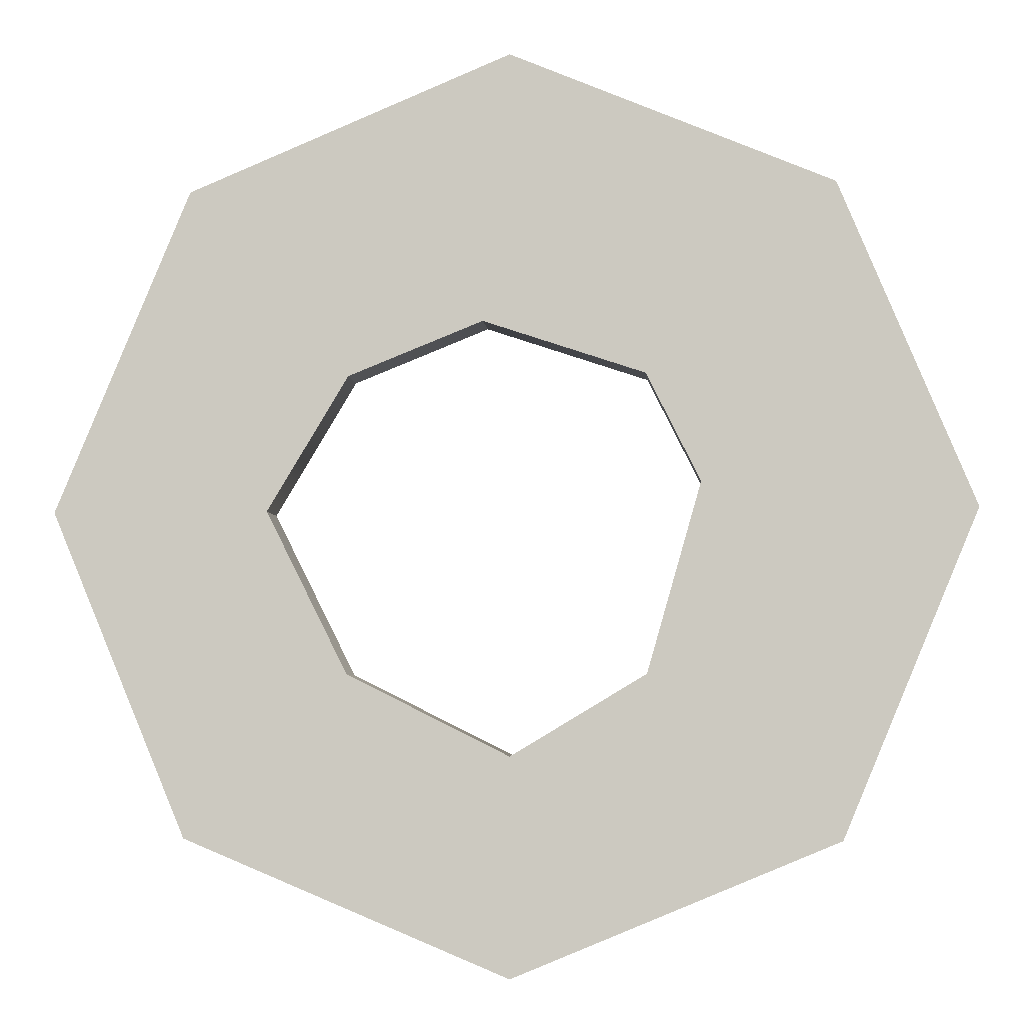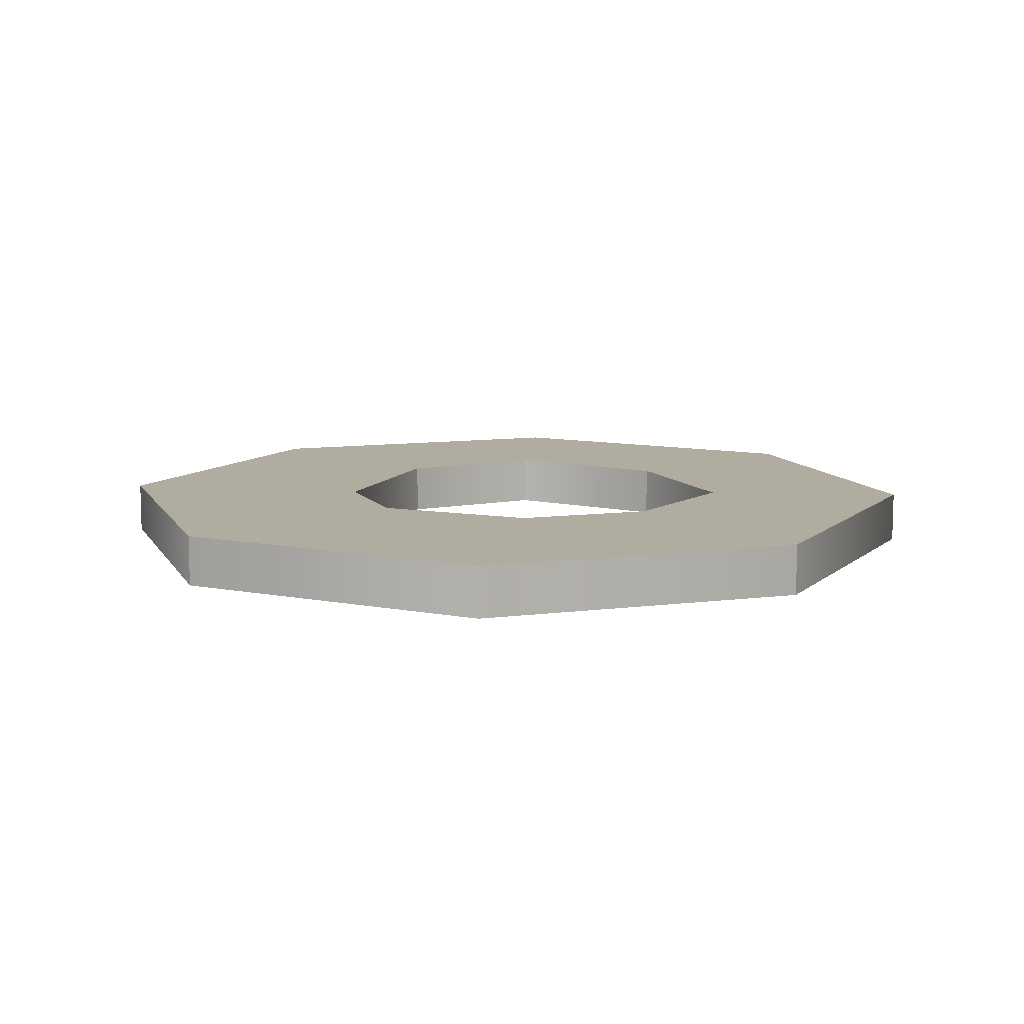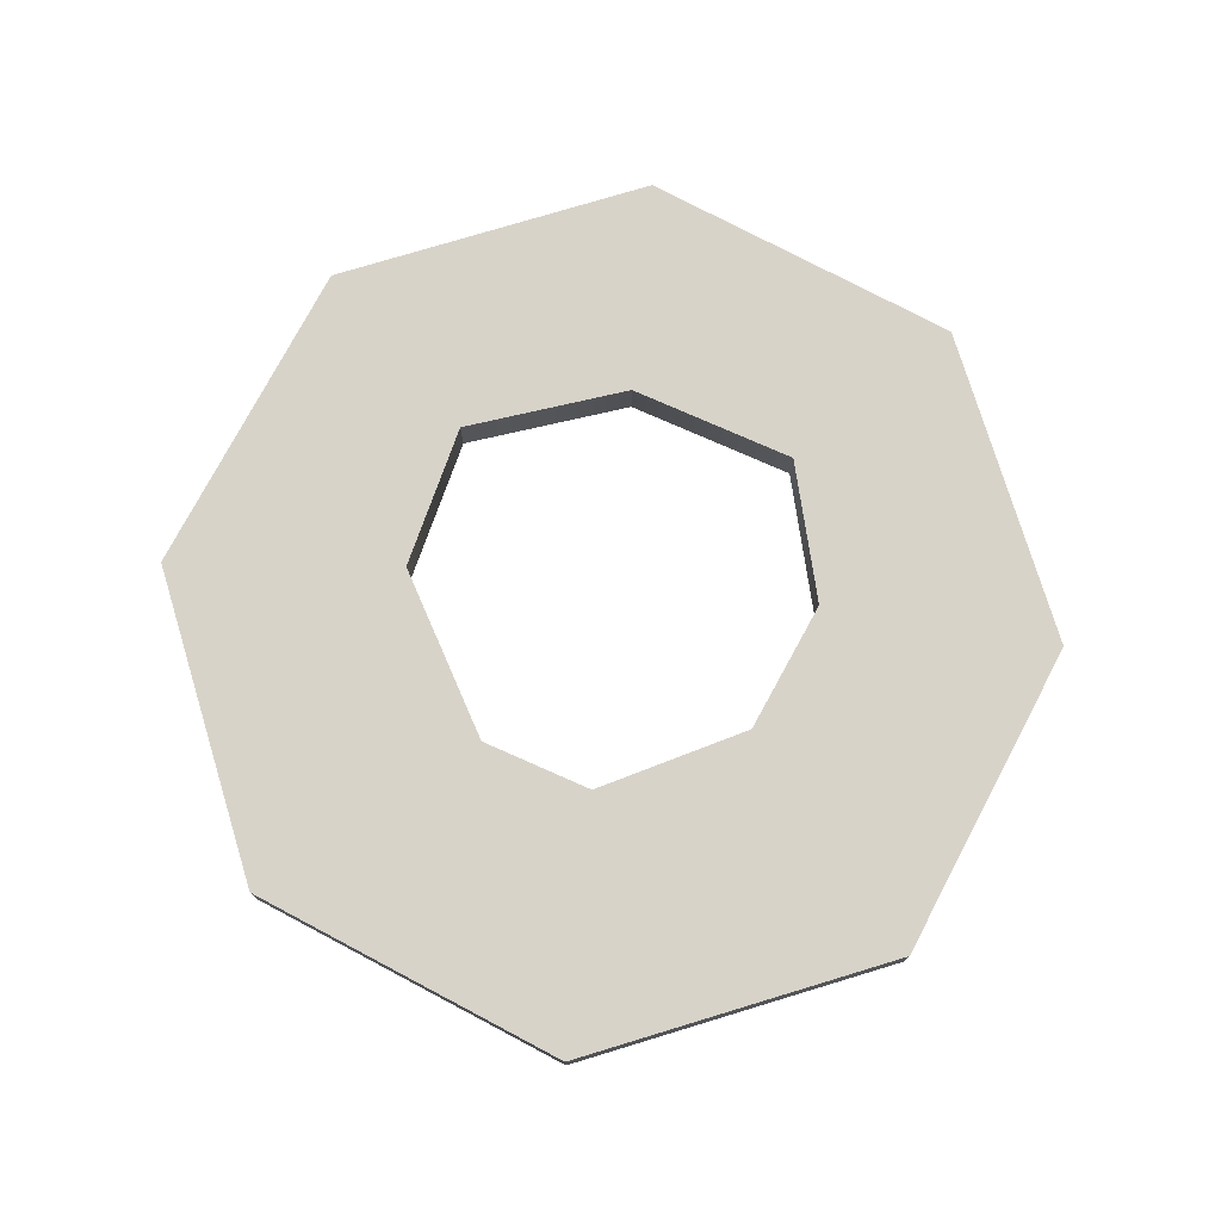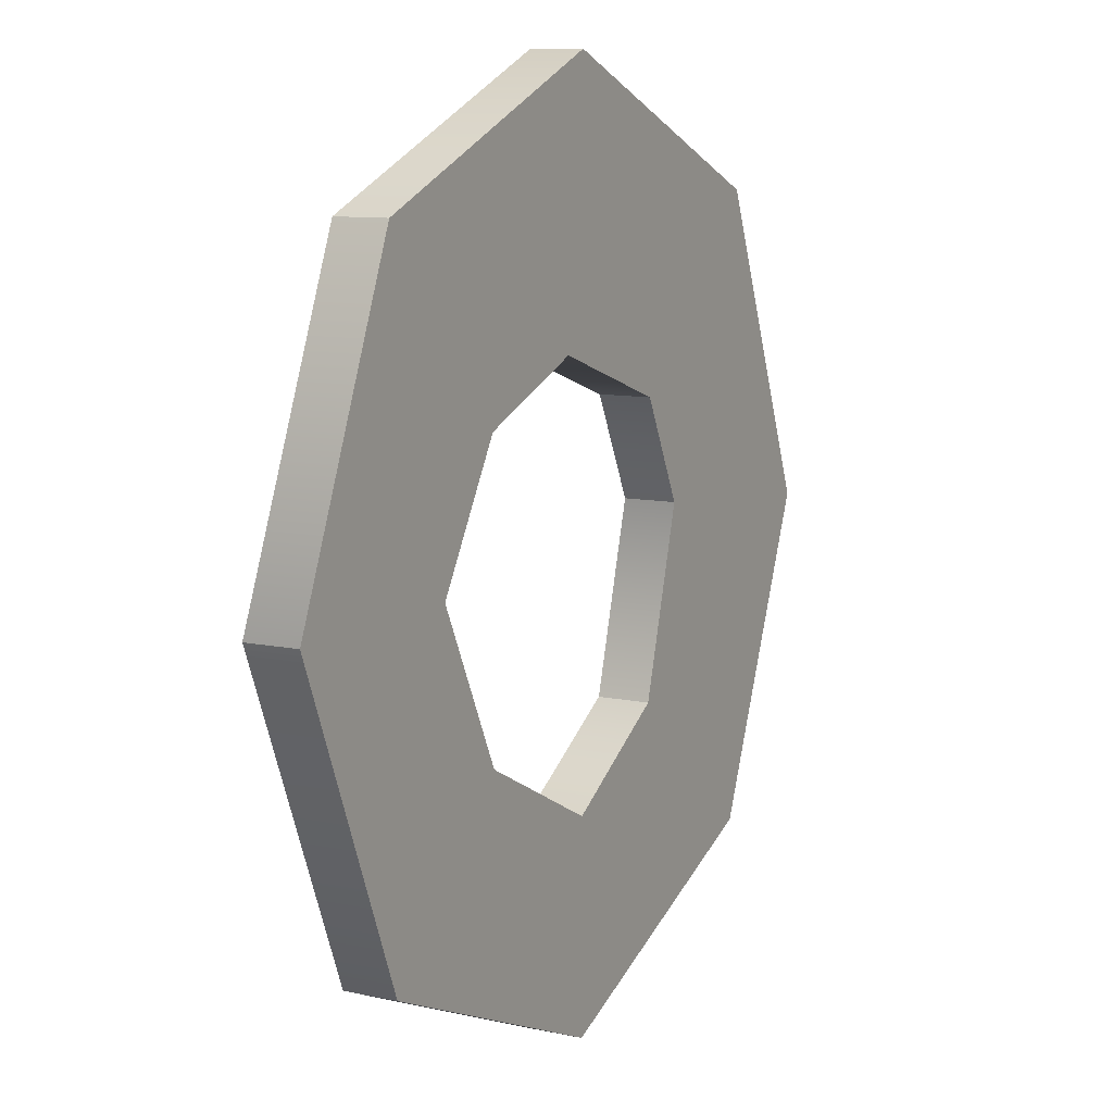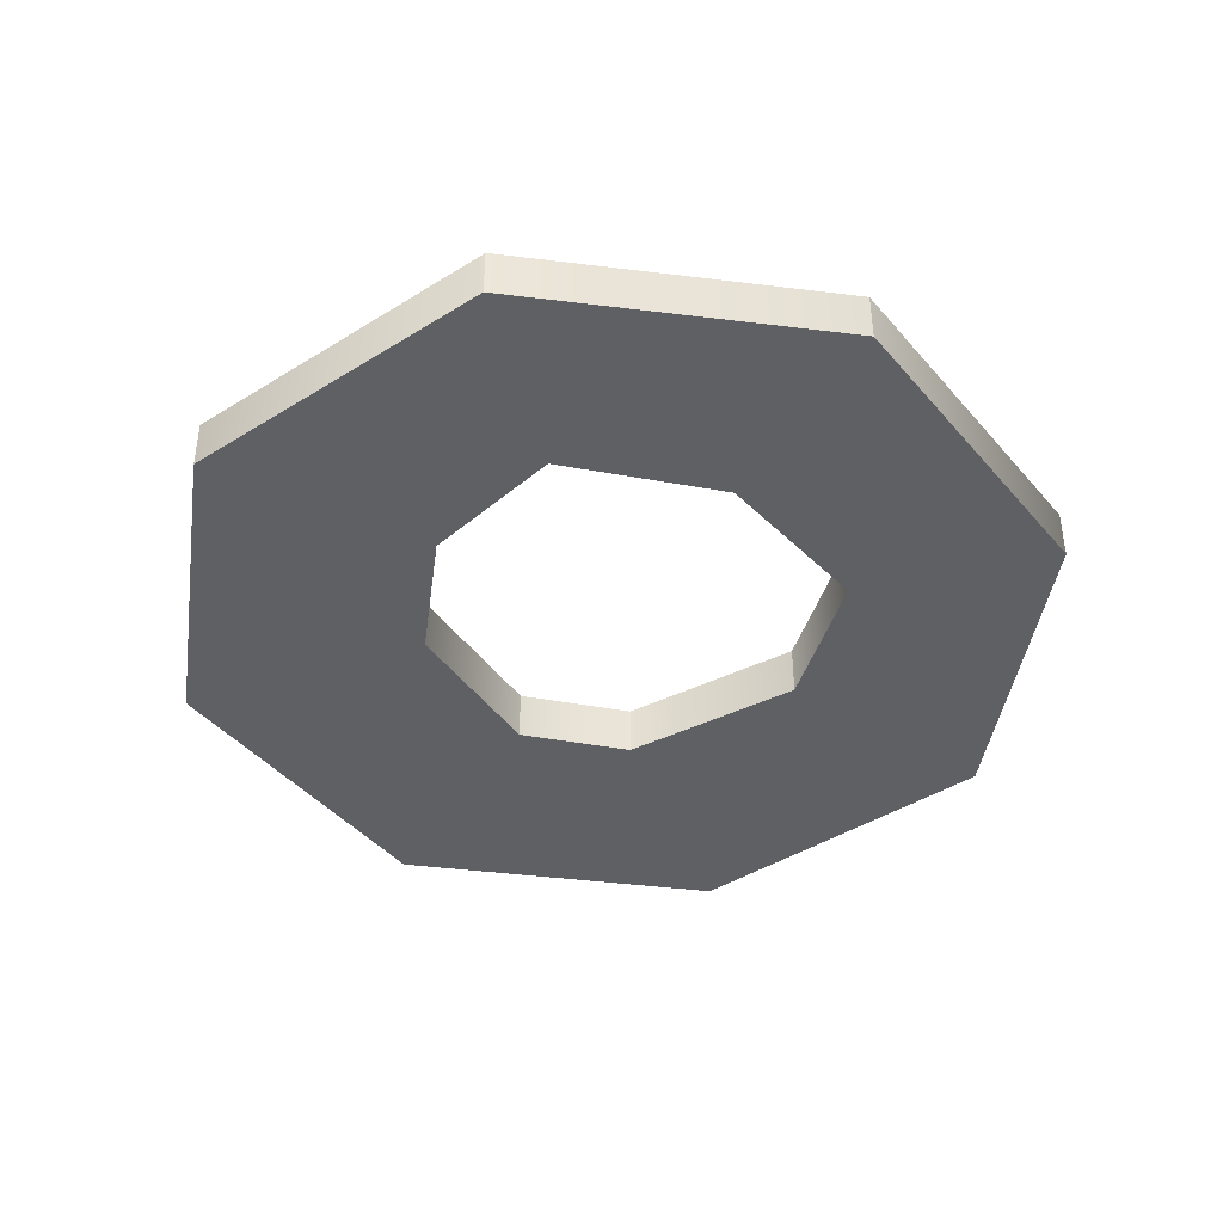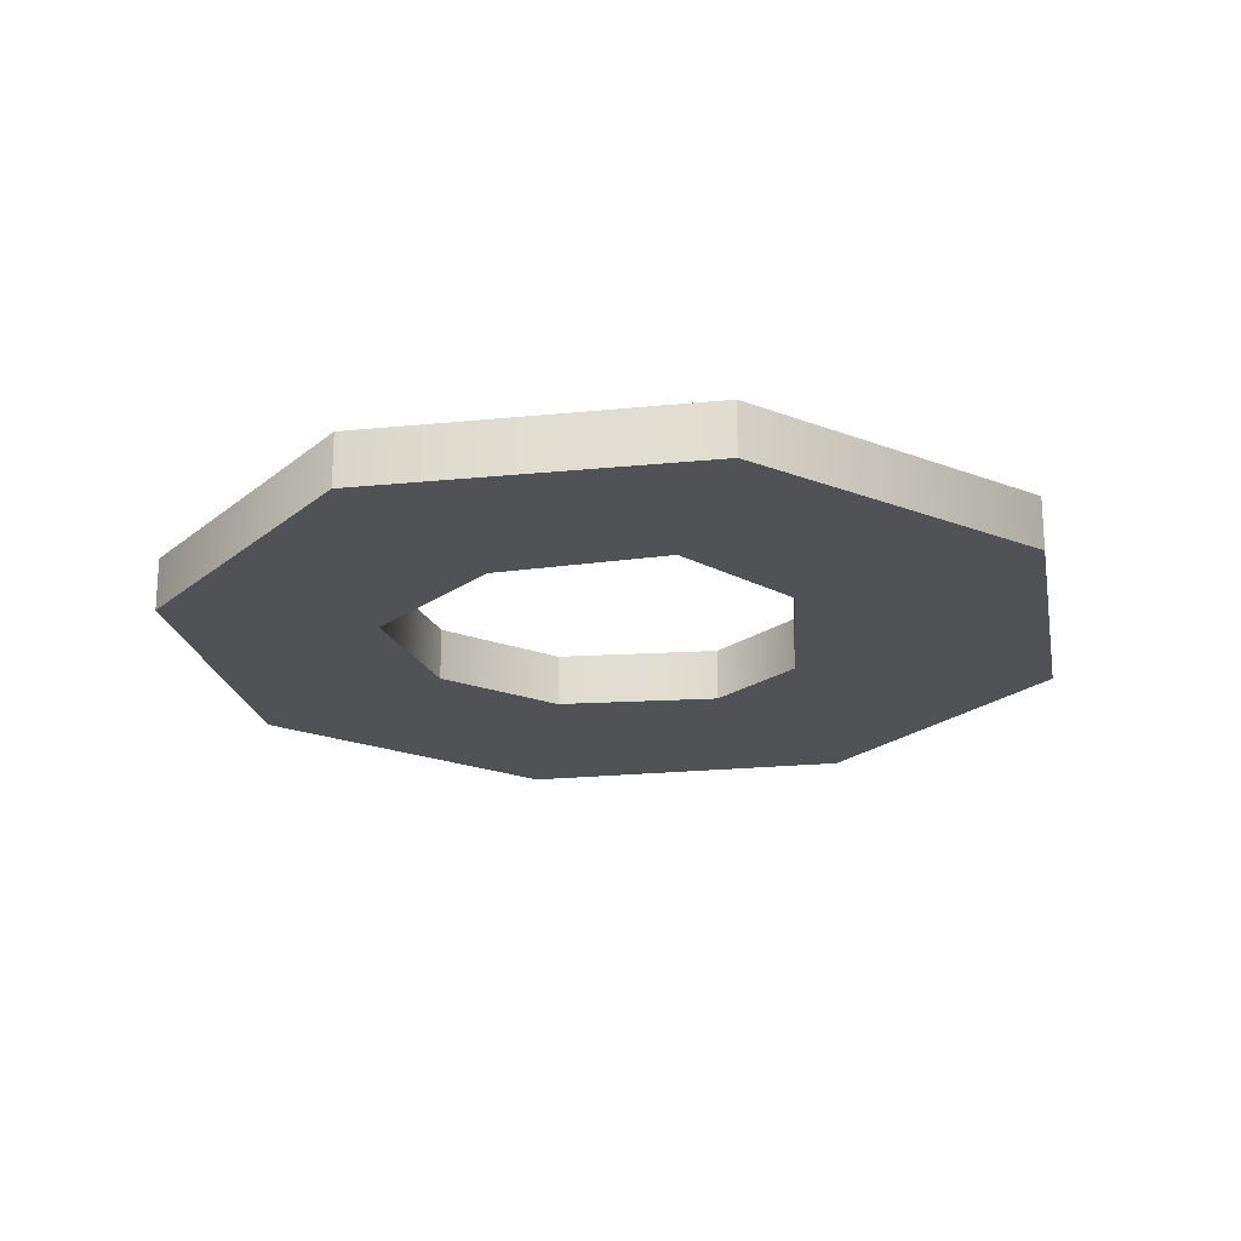
<metadata>
{"format":"obj","ext":"obj","renderer":"f3d","projection":"perspective","resolution":1024,"background":"white","views":[{"elev":-4.8,"azim":4.9,"up":"+Y"},{"elev":10.1,"azim":-175.8,"up":"+Z"},{"elev":76.0,"azim":140.5,"up":"+Z"},{"elev":9.9,"azim":-61.2,"up":"+Y"},{"elev":-42.5,"azim":-75.8,"up":"+Z"},{"elev":-21.0,"azim":-12.3,"up":"+Z"}]}
</metadata>
<code>
v 19 44 0
v 19 44 1
v 16.5 43 0
v 16.5 43 0
v 19 44 1
v 16.5 43 1
v 16.5 43 0
v 16.5 43 1
v 15 40.5 0
v 15 40.5 0
v 16.5 43 1
v 15 40.5 1
v 15 40.5 0
v 15 40.5 1
v 16.5 37.5 0
v 16.5 37.5 0
v 15 40.5 1
v 16.5 37.5 1
v 16.5 37.5 0
v 16.5 37.5 1
v 19.5 36 0
v 19.5 36 0
v 16.5 37.5 1
v 19.5 36 1
v 19.5 36 0
v 19.5 36 1
v 22 37.5 0
v 22 37.5 0
v 19.5 36 1
v 22 37.5 1
v 22 37.5 0
v 22 37.5 1
v 23 41 0
v 23 41 0
v 22 37.5 1
v 23 41 1
v 23 41 0
v 23 41 1
v 22 43 0
v 22 43 0
v 23 41 1
v 22 43 1
v 22 43 0
v 22 43 1
v 19 44 0
v 19 44 0
v 22 43 1
v 19 44 1
v 19.5 32 0
v 25.5 34.5 0
v 19.5 32 1
v 25.5 34.5 0
v 25.5 34.5 1
v 19.5 32 1
v 25.5 34.5 0
v 28 40.5 0
v 25.5 34.5 1
v 28 40.5 0
v 28 40.5 1
v 25.5 34.5 1
v 28 40.5 0
v 25.5 46.5 0
v 28 40.5 1
v 25.5 46.5 0
v 25.5 46.5 1
v 28 40.5 1
v 25.5 46.5 0
v 19.5 49 0
v 25.5 46.5 1
v 19.5 49 0
v 19.5 49 1
v 25.5 46.5 1
v 19.5 49 0
v 13.5 46.5 0
v 19.5 49 1
v 13.5 46.5 0
v 13.5 46.5 1
v 19.5 49 1
v 13.5 46.5 0
v 11 40.5 0
v 13.5 46.5 1
v 11 40.5 0
v 11 40.5 1
v 13.5 46.5 1
v 11 40.5 0
v 13.5 34.5 0
v 11 40.5 1
v 13.5 34.5 0
v 13.5 34.5 1
v 11 40.5 1
v 13.5 34.5 0
v 19.5 32 0
v 13.5 34.5 1
v 19.5 32 0
v 19.5 32 1
v 13.5 34.5 1
v 22 43 1
v 28 40.5 1
v 25.5 46.5 1
v 13.5 46.5 1
v 19 44 1
v 22 43 1
v 22 43 1
v 23 41 1
v 28 40.5 1
v 28 40.5 1
v 23 41 1
v 22 37.5 1
v 22 37.5 1
v 19.5 36 1
v 25.5 34.5 1
v 16.5 43 1
v 13.5 46.5 1
v 11 40.5 1
v 11 40.5 1
v 15 40.5 1
v 16.5 43 1
v 11 40.5 1
v 13.5 34.5 1
v 16.5 37.5 1
v 13.5 46.5 1
v 22 43 1
v 25.5 46.5 1
v 16.5 37.5 1
v 13.5 34.5 1
v 19.5 36 1
v 13.5 34.5 1
v 25.5 34.5 1
v 19.5 36 1
v 13.5 34.5 1
v 19.5 32 1
v 25.5 34.5 1
v 22 37.5 1
v 25.5 34.5 1
v 28 40.5 1
v 11 40.5 1
v 16.5 37.5 1
v 15 40.5 1
v 13.5 46.5 1
v 16.5 43 1
v 19 44 1
v 13.5 46.5 1
v 25.5 46.5 1
v 19.5 49 1
v 22 43 0
v 25.5 46.5 0
v 28 40.5 0
v 13.5 46.5 0
v 22 43 0
v 19 44 0
v 22 43 0
v 28 40.5 0
v 23 41 0
v 28 40.5 0
v 22 37.5 0
v 23 41 0
v 22 37.5 0
v 25.5 34.5 0
v 19.5 36 0
v 16.5 43 0
v 11 40.5 0
v 13.5 46.5 0
v 11 40.5 0
v 16.5 43 0
v 15 40.5 0
v 11 40.5 0
v 16.5 37.5 0
v 13.5 34.5 0
v 13.5 46.5 0
v 25.5 46.5 0
v 22 43 0
v 16.5 37.5 0
v 19.5 36 0
v 13.5 34.5 0
v 13.5 34.5 0
v 19.5 36 0
v 25.5 34.5 0
v 13.5 34.5 0
v 25.5 34.5 0
v 19.5 32 0
v 22 37.5 0
v 28 40.5 0
v 25.5 34.5 0
v 11 40.5 0
v 15 40.5 0
v 16.5 37.5 0
v 13.5 46.5 0
v 19 44 0
v 16.5 43 0
v 13.5 46.5 0
v 19.5 49 0
v 25.5 46.5 0
f 1 2 3
f 4 5 6
f 7 8 9
f 10 11 12
f 13 14 15
f 16 17 18
f 19 20 21
f 22 23 24
f 25 26 27
f 28 29 30
f 31 32 33
f 34 35 36
f 37 38 39
f 40 41 42
f 43 44 45
f 46 47 48
f 49 50 51
f 52 53 54
f 55 56 57
f 58 59 60
f 61 62 63
f 64 65 66
f 67 68 69
f 70 71 72
f 73 74 75
f 76 77 78
f 79 80 81
f 82 83 84
f 85 86 87
f 88 89 90
f 91 92 93
f 94 95 96
f 97 98 99
f 100 101 102
f 103 104 105
f 106 107 108
f 109 110 111
f 112 113 114
f 115 116 117
f 118 119 120
f 121 122 123
f 124 125 126
f 127 128 129
f 130 131 132
f 133 134 135
f 136 137 138
f 139 140 141
f 142 143 144
f 145 146 147
f 148 149 150
f 151 152 153
f 154 155 156
f 157 158 159
f 160 161 162
f 163 164 165
f 166 167 168
f 169 170 171
f 172 173 174
f 175 176 177
f 178 179 180
f 181 182 183
f 184 185 186
f 187 188 189
f 190 191 192

</code>
